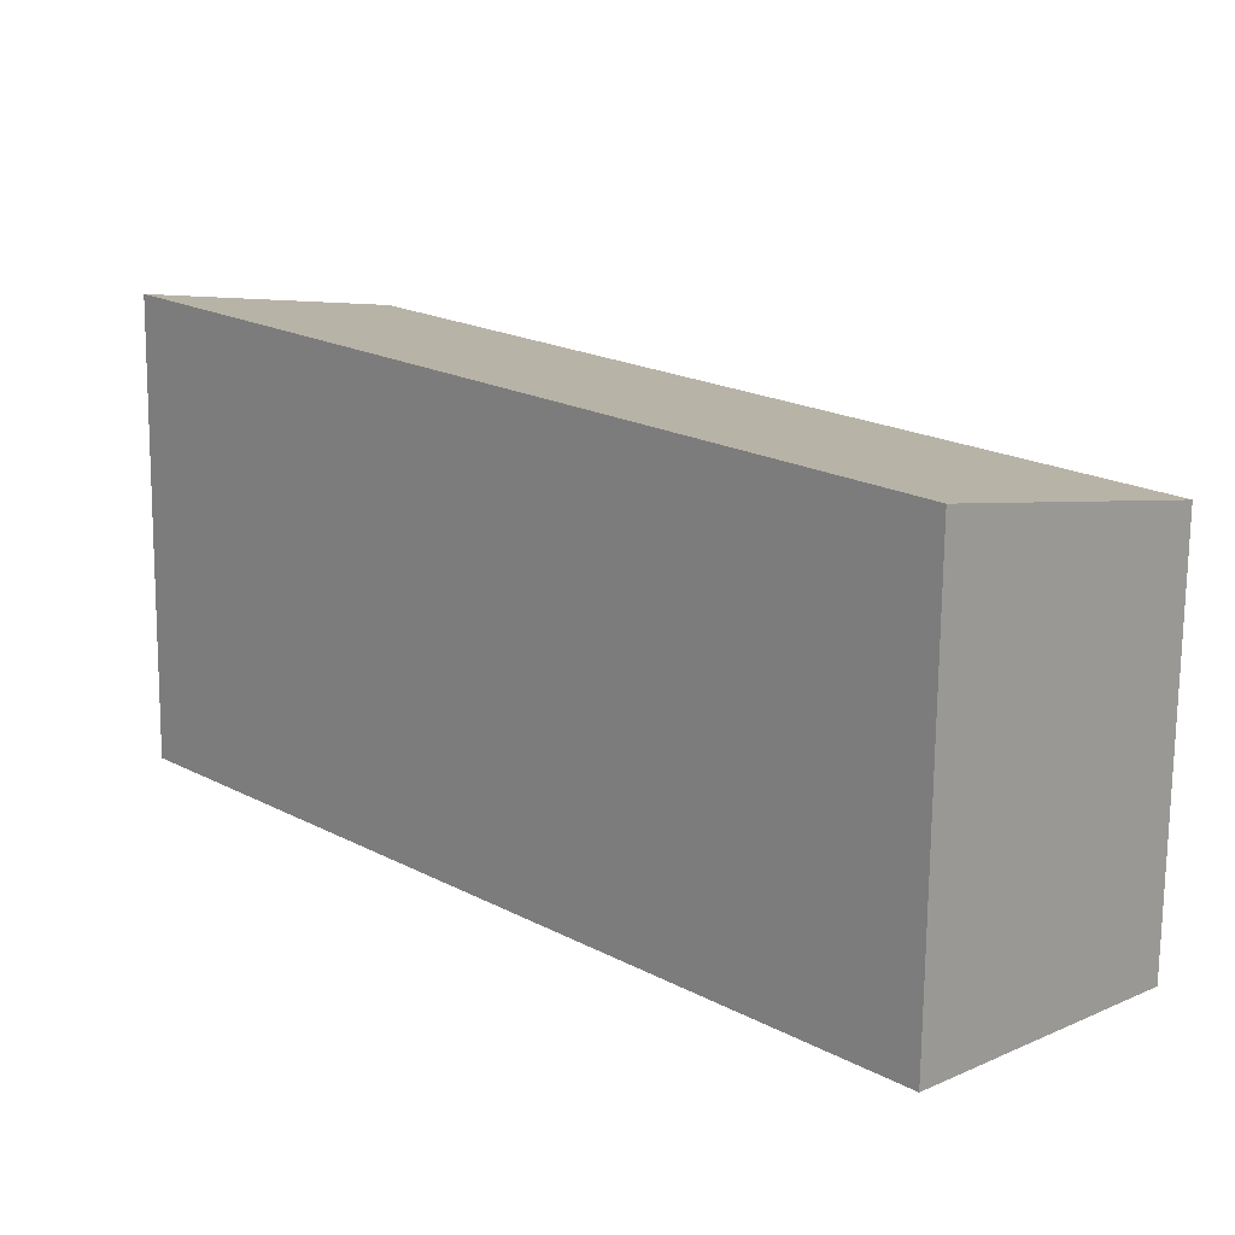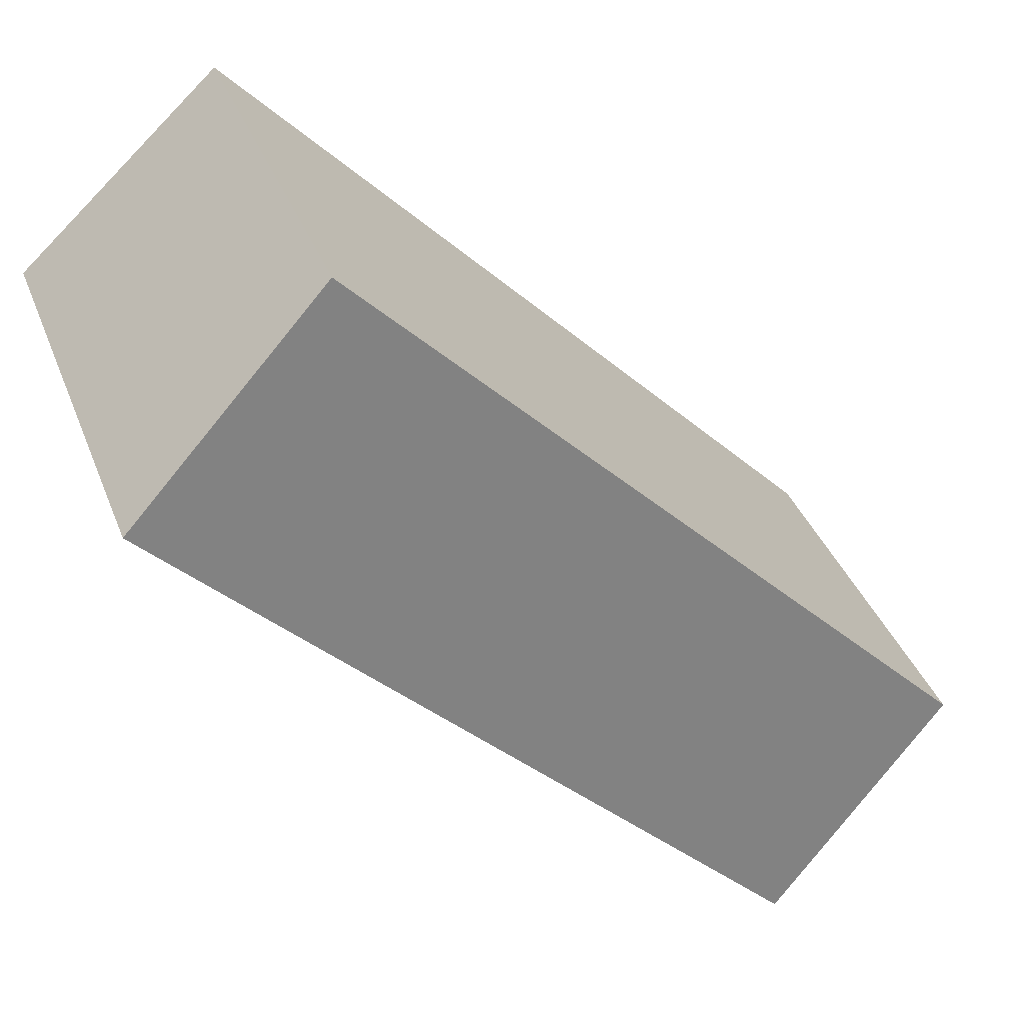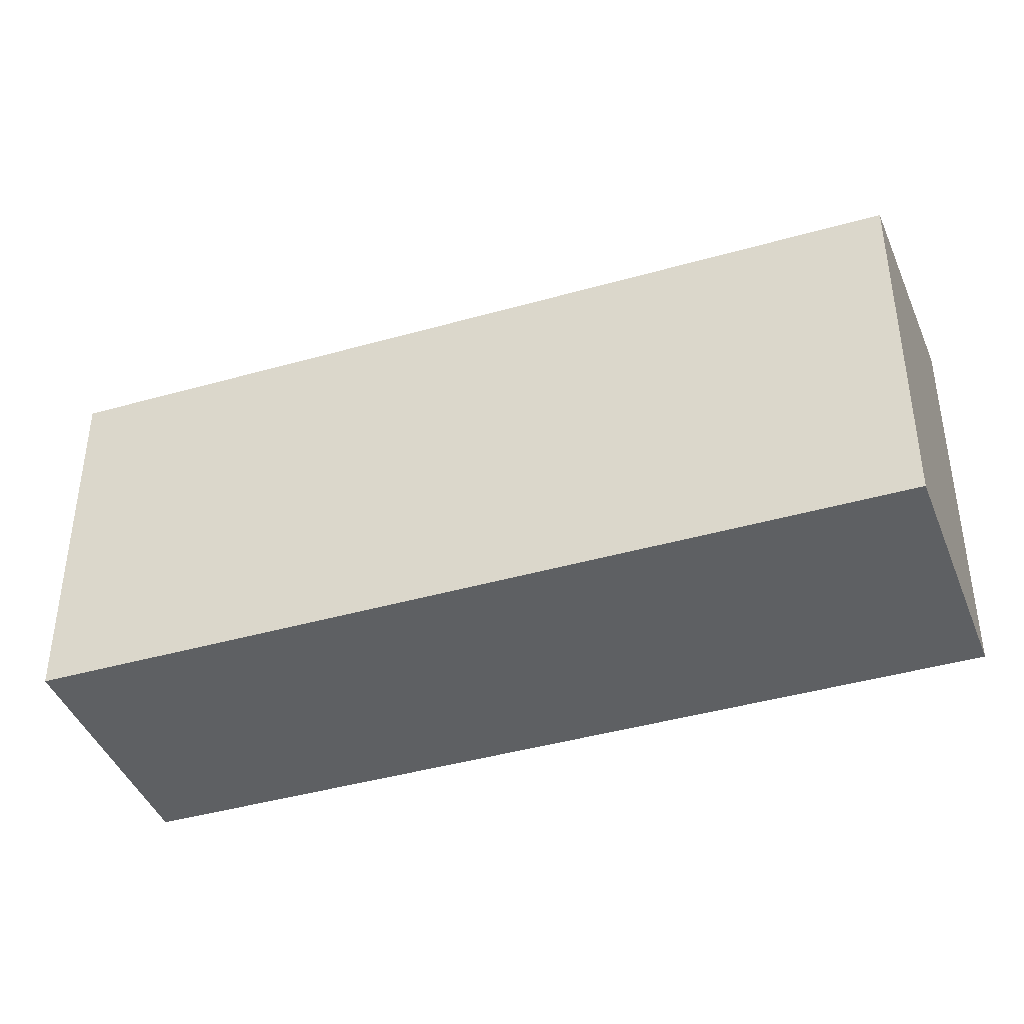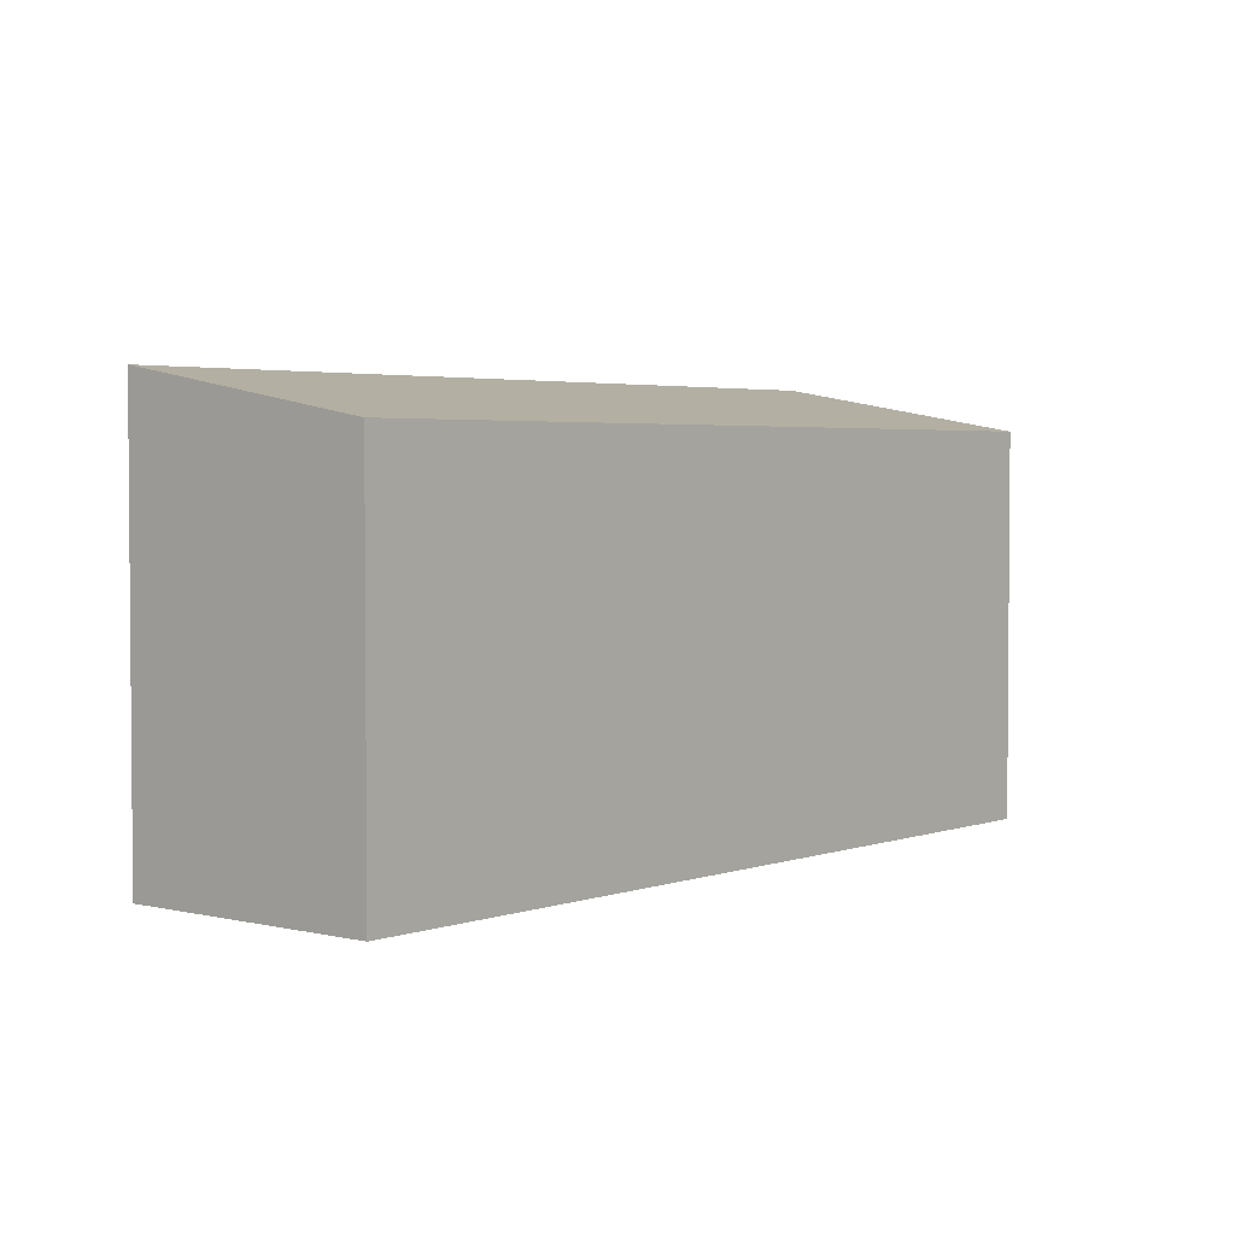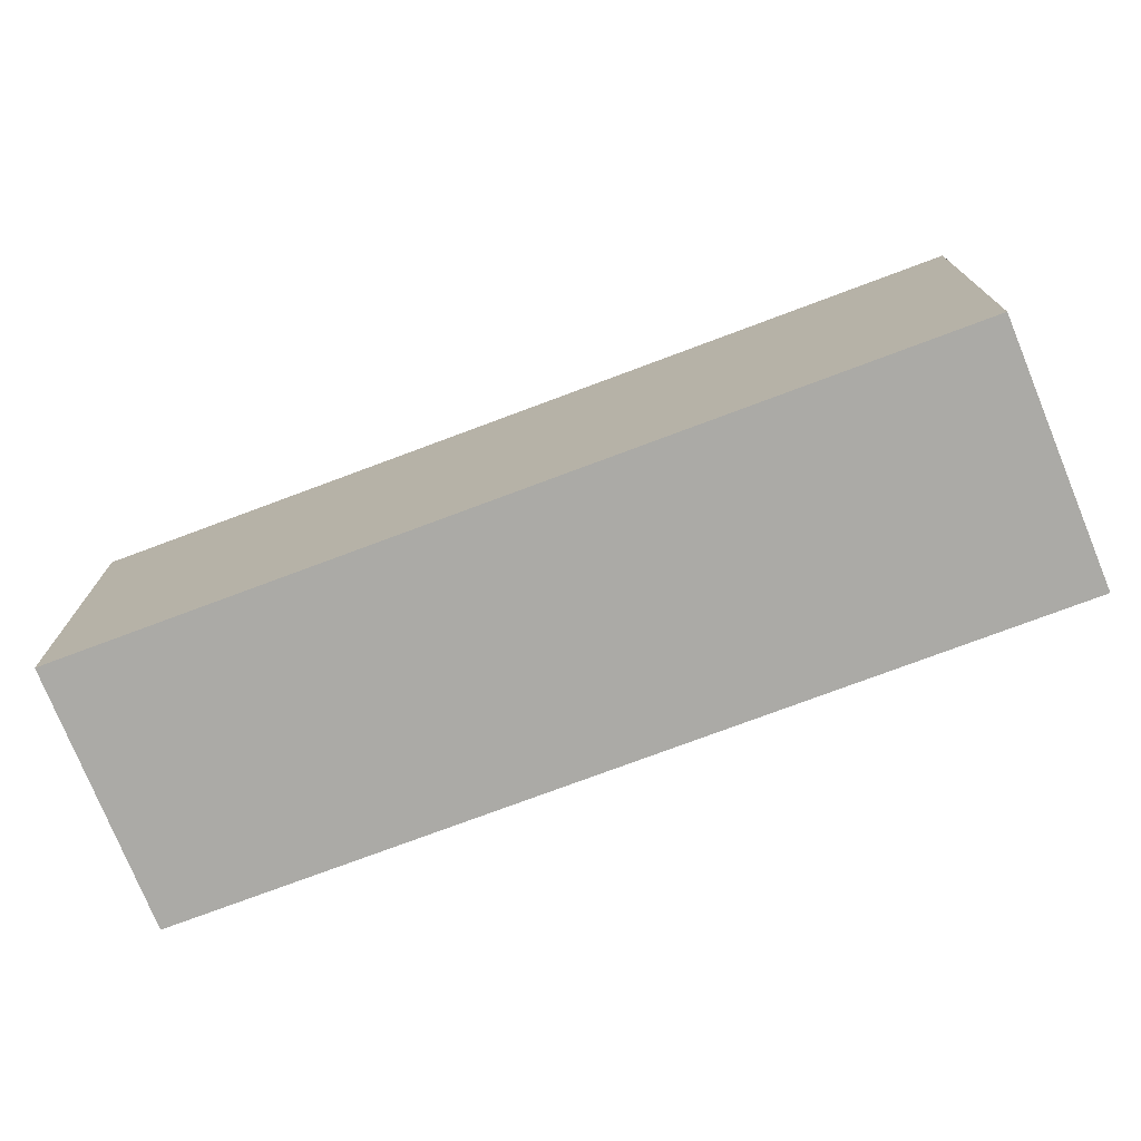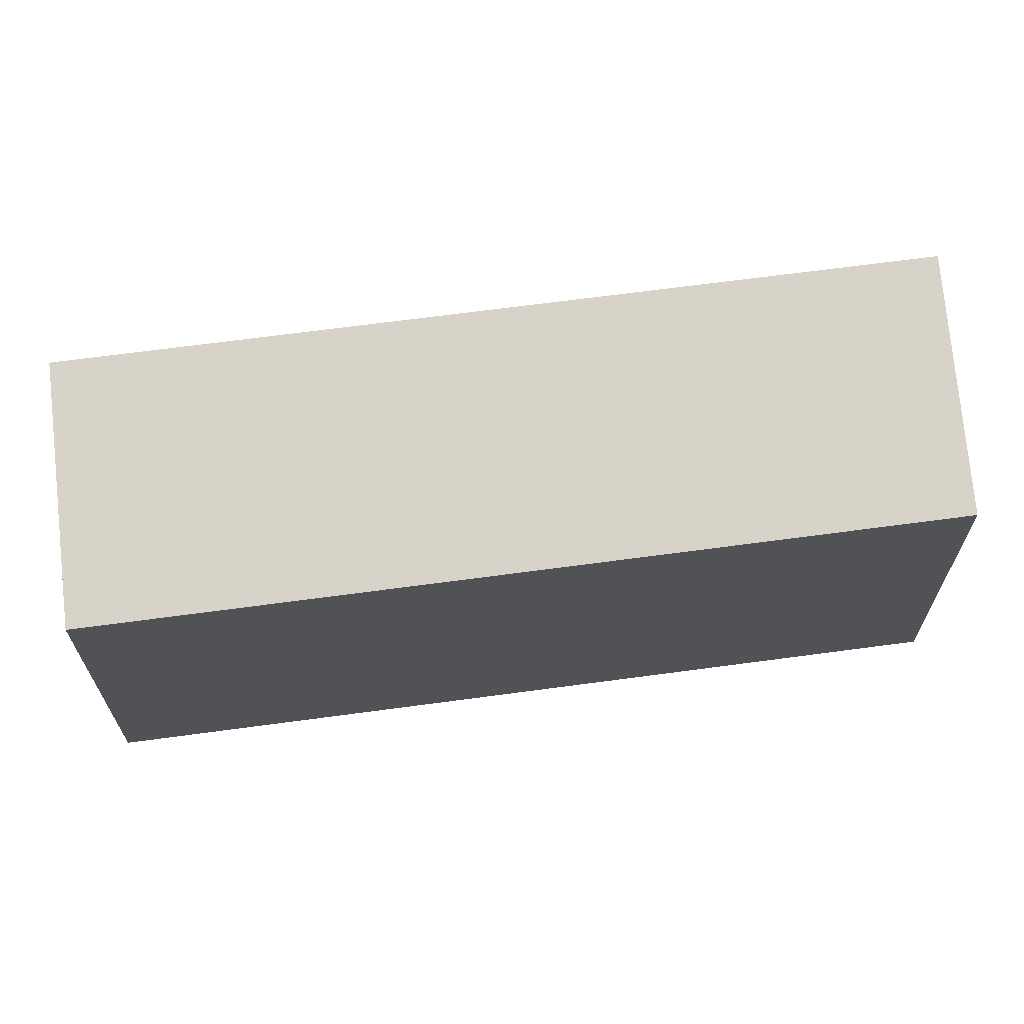
<metadata>
{"format":"obj","ext":"obj","renderer":"f3d","projection":"perspective","resolution":1024,"background":"white","views":[{"elev":-72.2,"azim":179.4,"up":"+Z"},{"elev":37.6,"azim":160.3,"up":"+Z"},{"elev":-42.3,"azim":-27.3,"up":"+Y"},{"elev":3.1,"azim":-97.0,"up":"+Y"},{"elev":-75.7,"azim":-25.6,"up":"+Y"},{"elev":67.6,"azim":-53.8,"up":"+Y"}]}
</metadata>
<code>
v  15.64 9.571 16.26
v  4.955 10.7 -4.497
v  0.0002043 9.571 -0.0003033
v  20.59 10.7 11.77
v  15.64 -9.959e-16 16.26
v  4.955 2.753e-16 -4.496
v  20.59 -7.205e-16 11.77
v  0 0 0
g defaultobject
f 1 2 3
f 2 1 4
f 5 6 7
f 6 5 8
f 6 4 7
f 4 6 2
f 7 1 5
f 1 7 4
f 1 8 5
f 8 1 3
f 3 6 8
f 6 3 2

</code>
